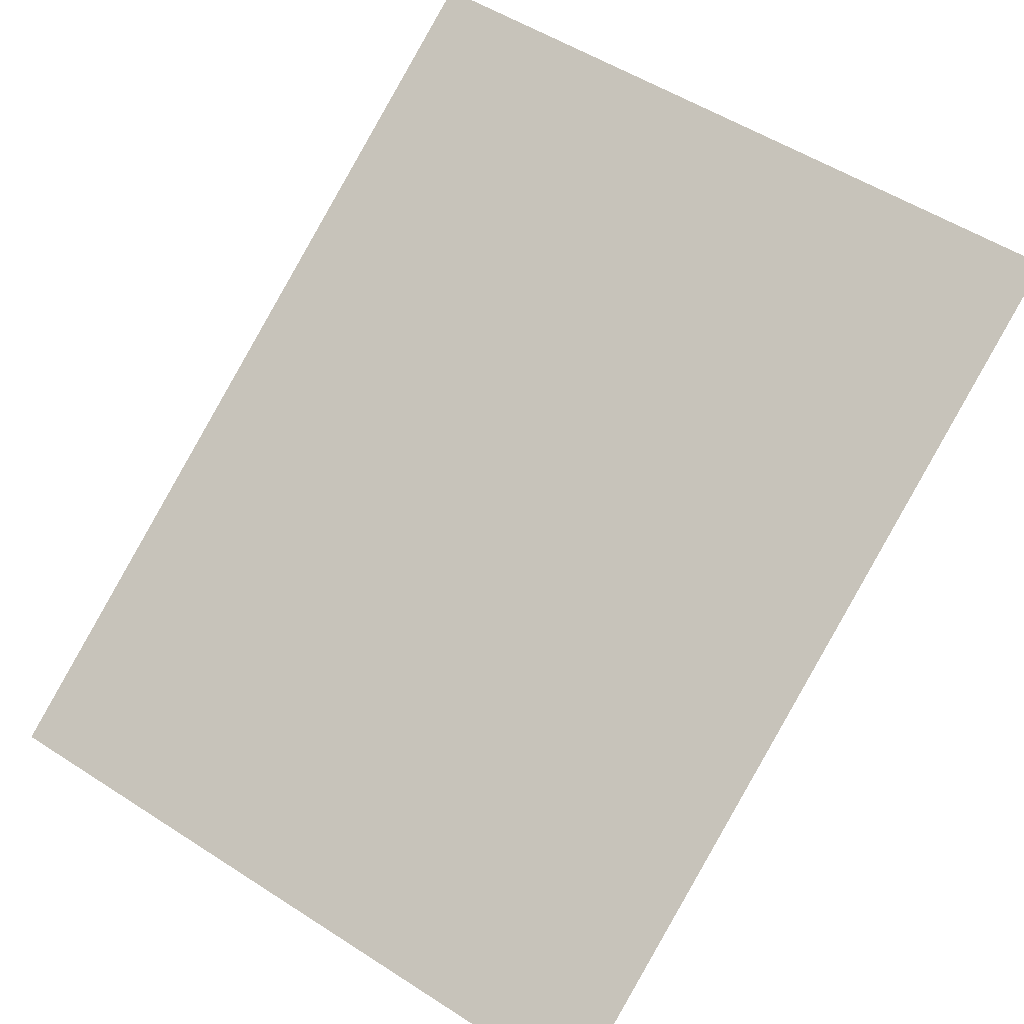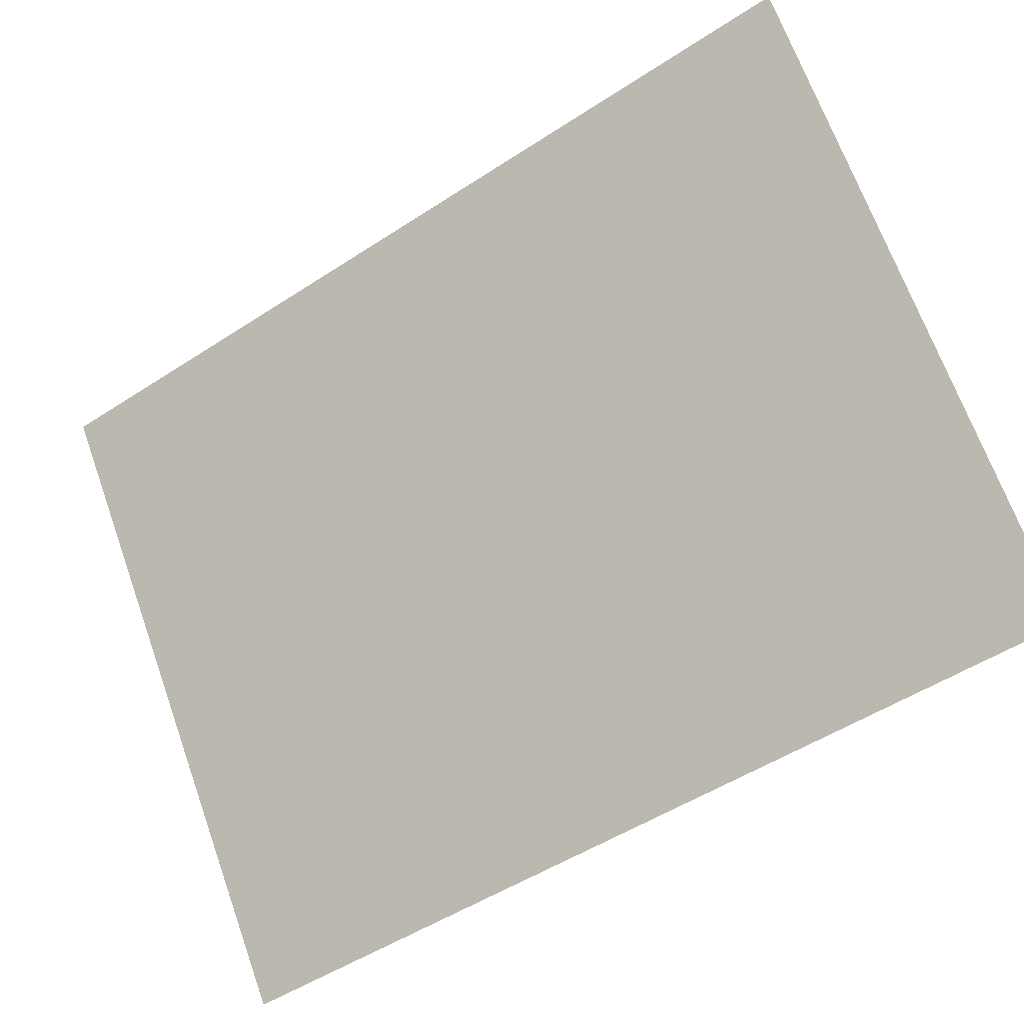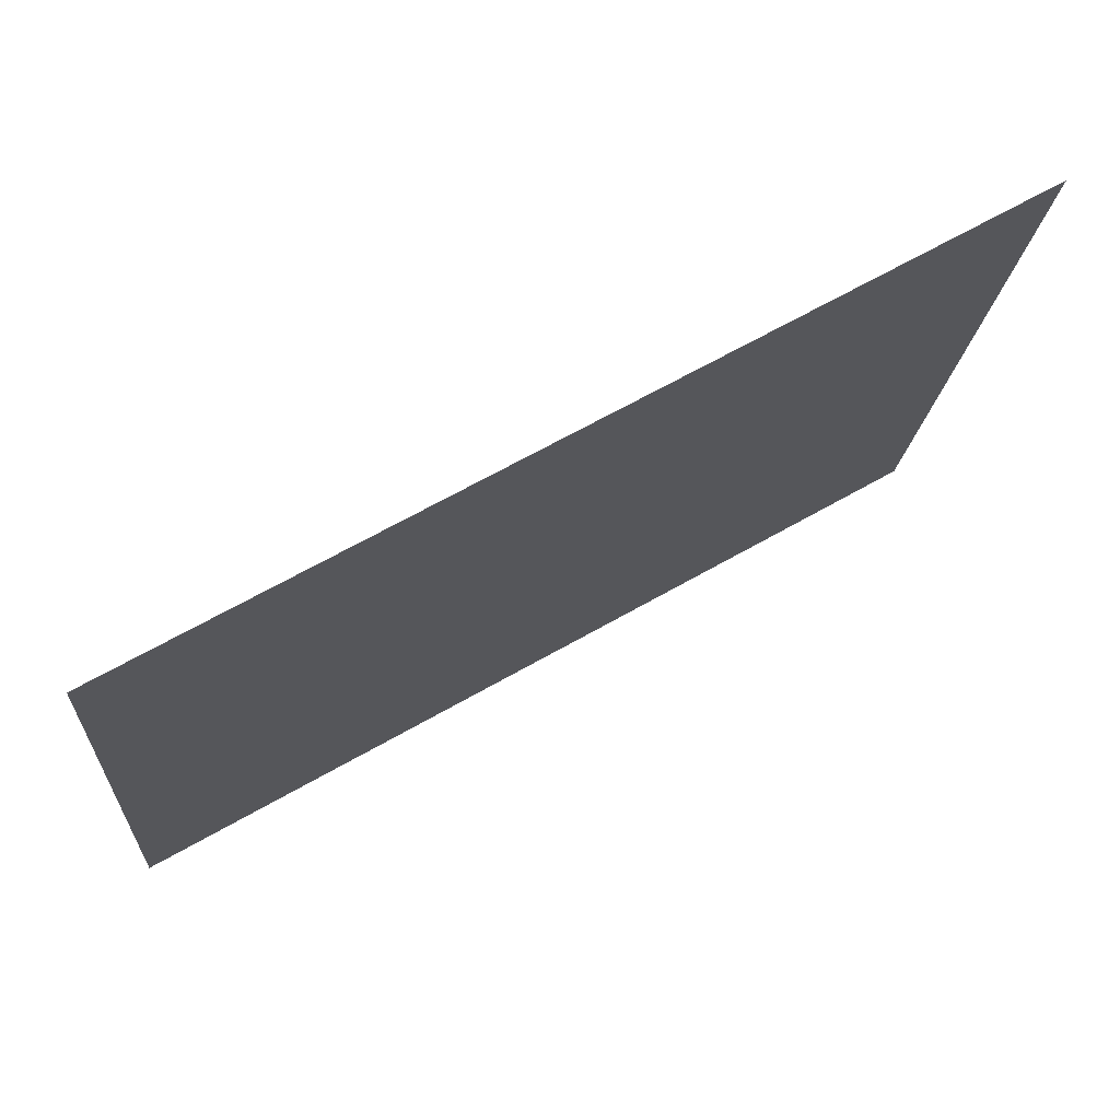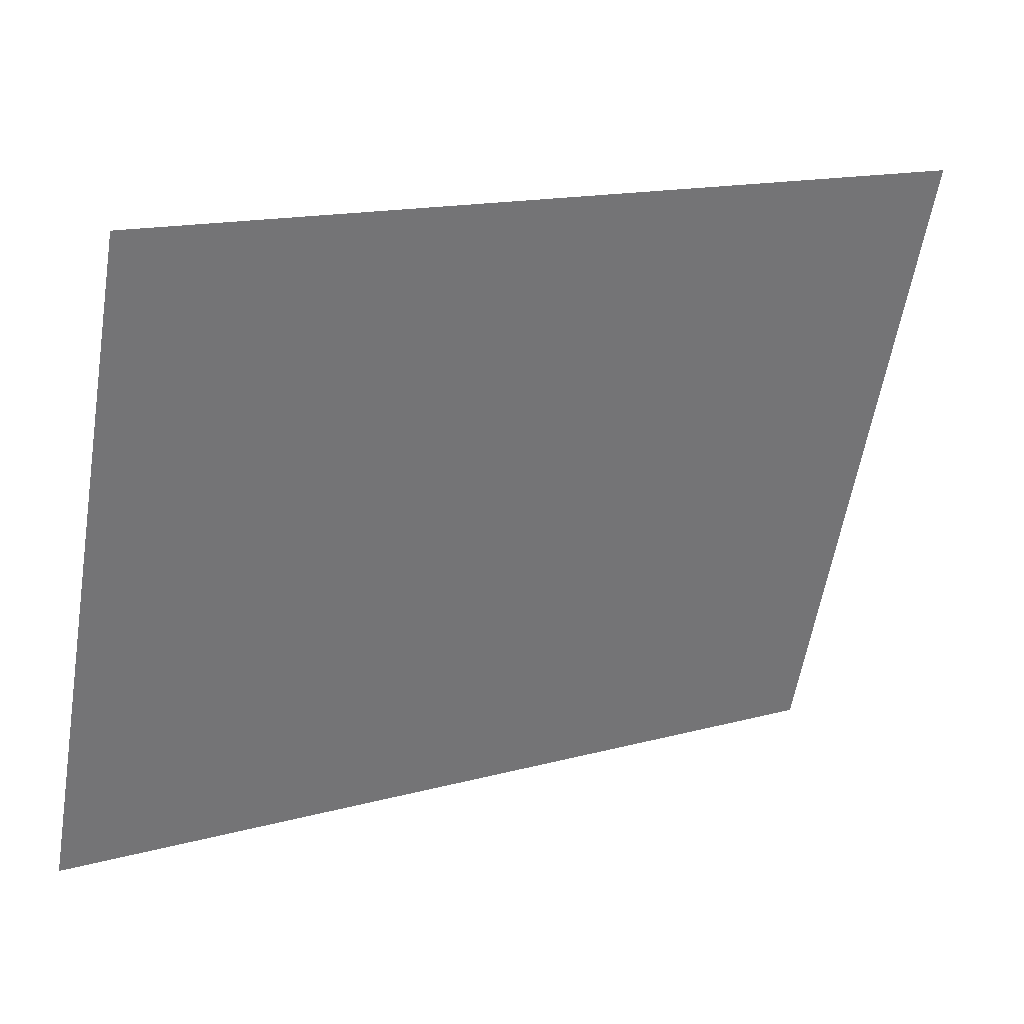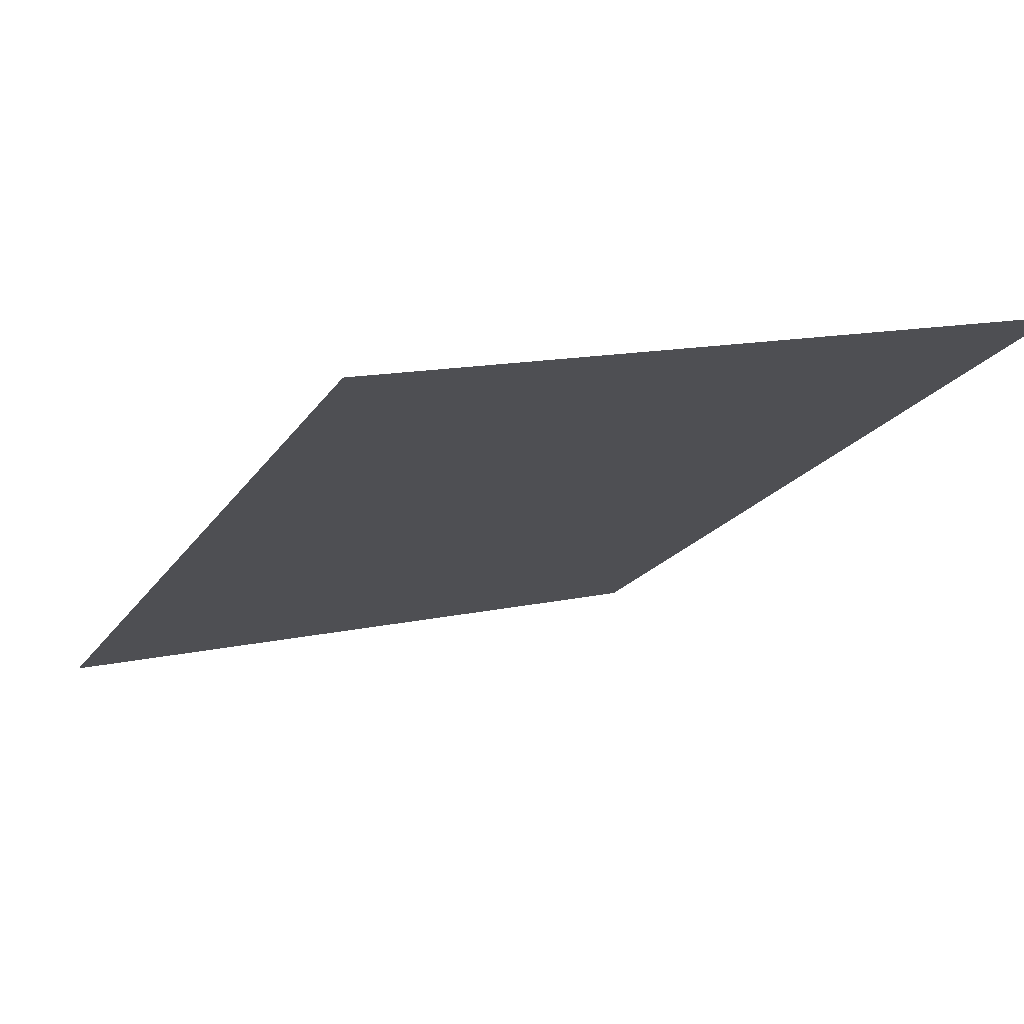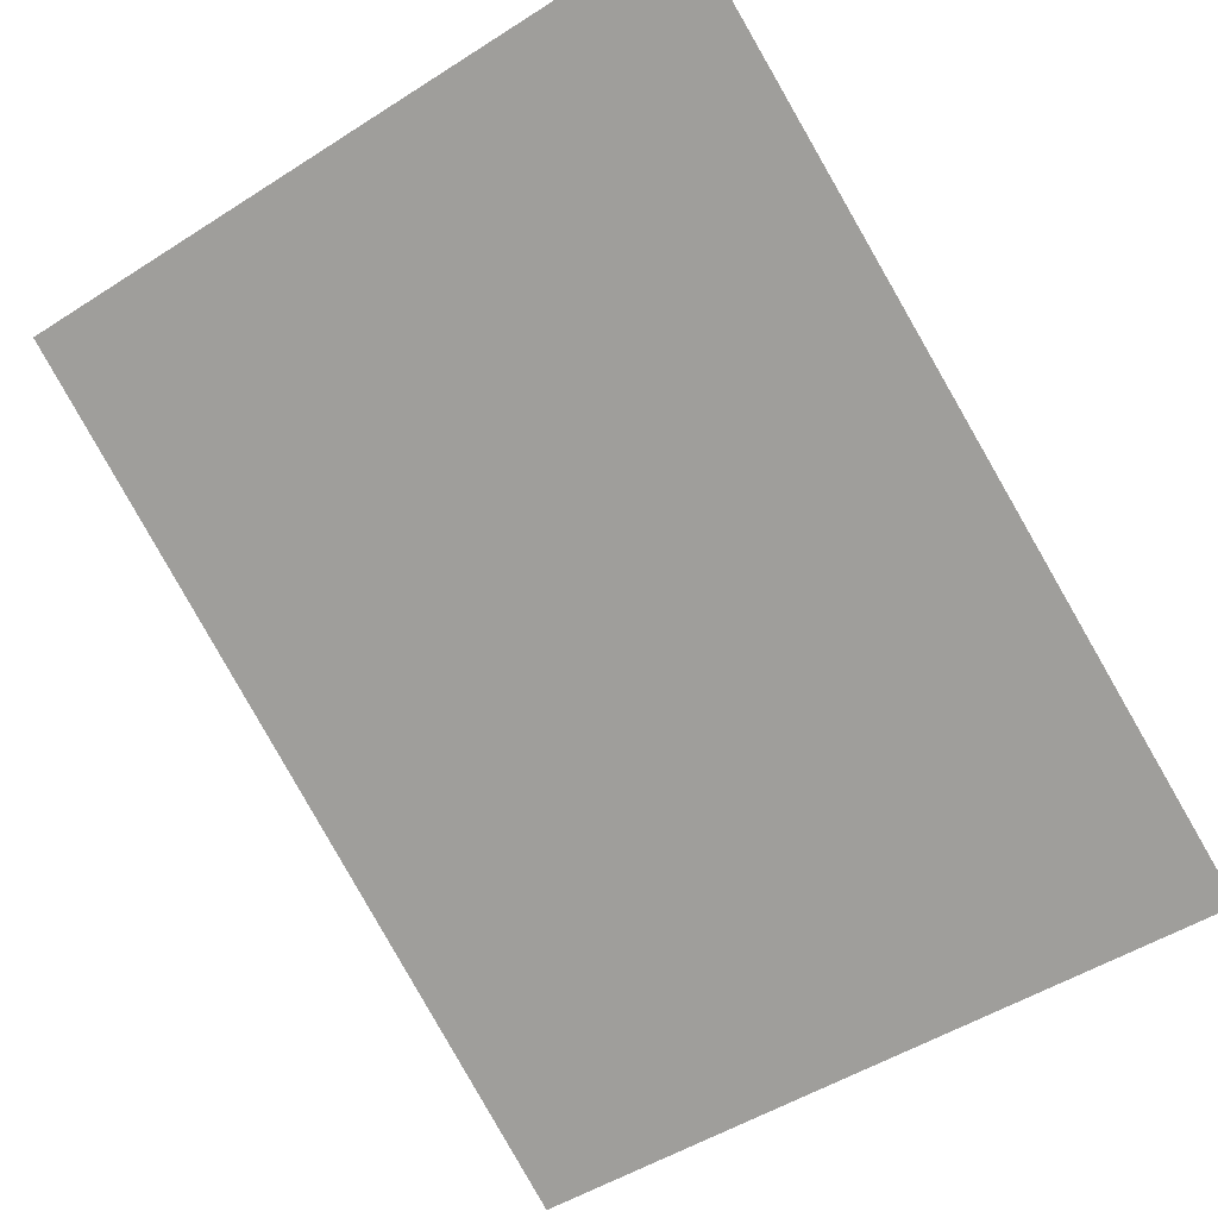
<metadata>
{"format":"obj","ext":"obj","renderer":"f3d","projection":"perspective","resolution":1024,"background":"white","views":[{"elev":54.2,"azim":124.3,"up":"+Y"},{"elev":68.4,"azim":160.3,"up":"+Y"},{"elev":-18.2,"azim":175.8,"up":"+Y"},{"elev":-59.5,"azim":170.5,"up":"+Y"},{"elev":13.4,"azim":-117.2,"up":"+Y"},{"elev":-50.8,"azim":-55.2,"up":"+Y"}]}
</metadata>
<code>
o cbox_floor.001
v 38.51 525.1 191.7
v 38.51 525.1 441.8
v 322.7 362 441.8
v 322.7 362 193.2
f 4 2 1
f 4 3 2

</code>
